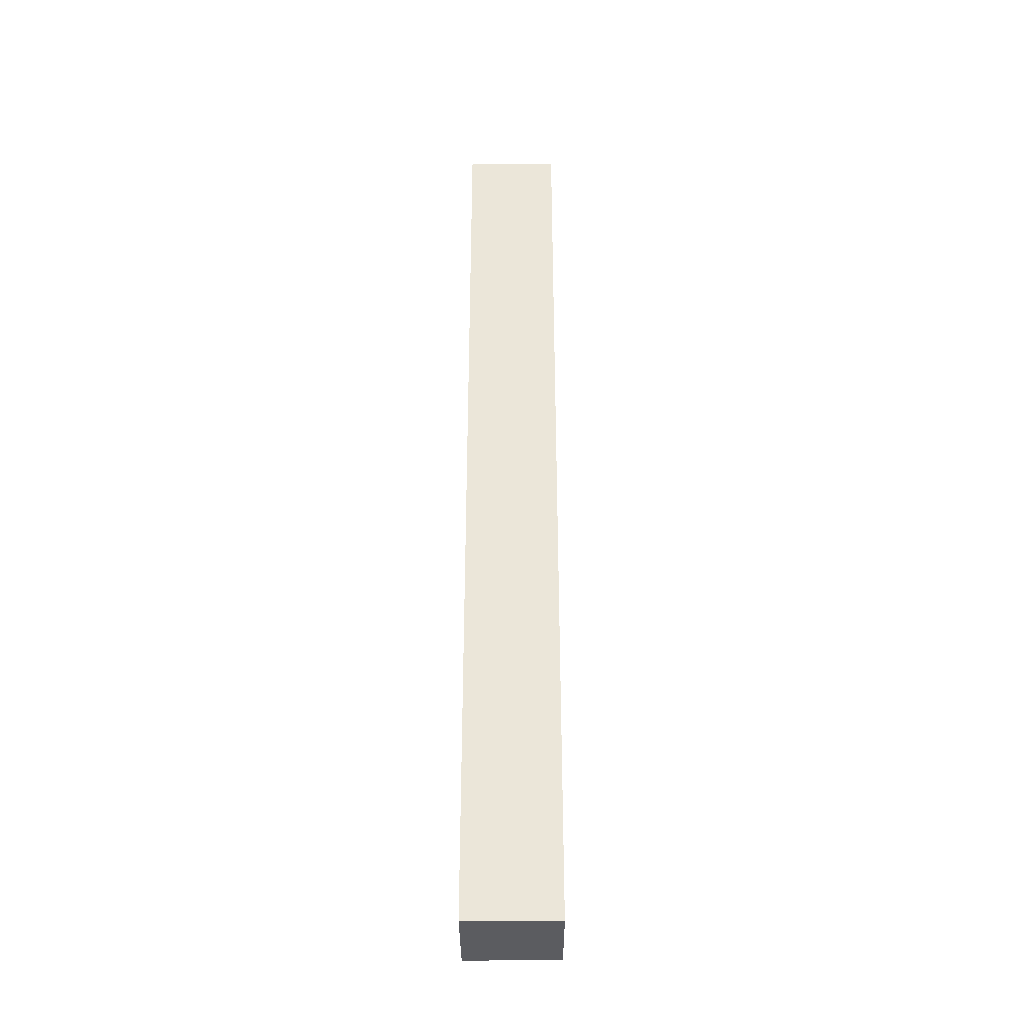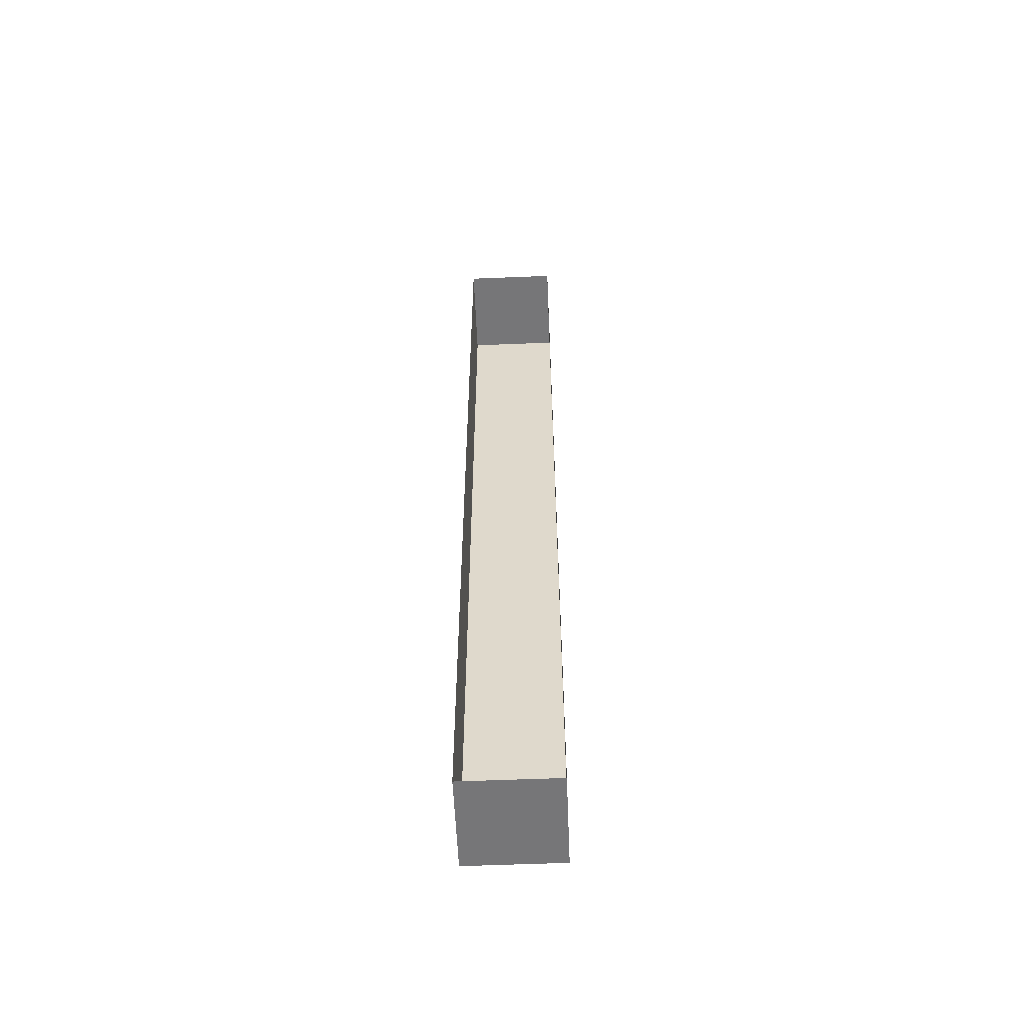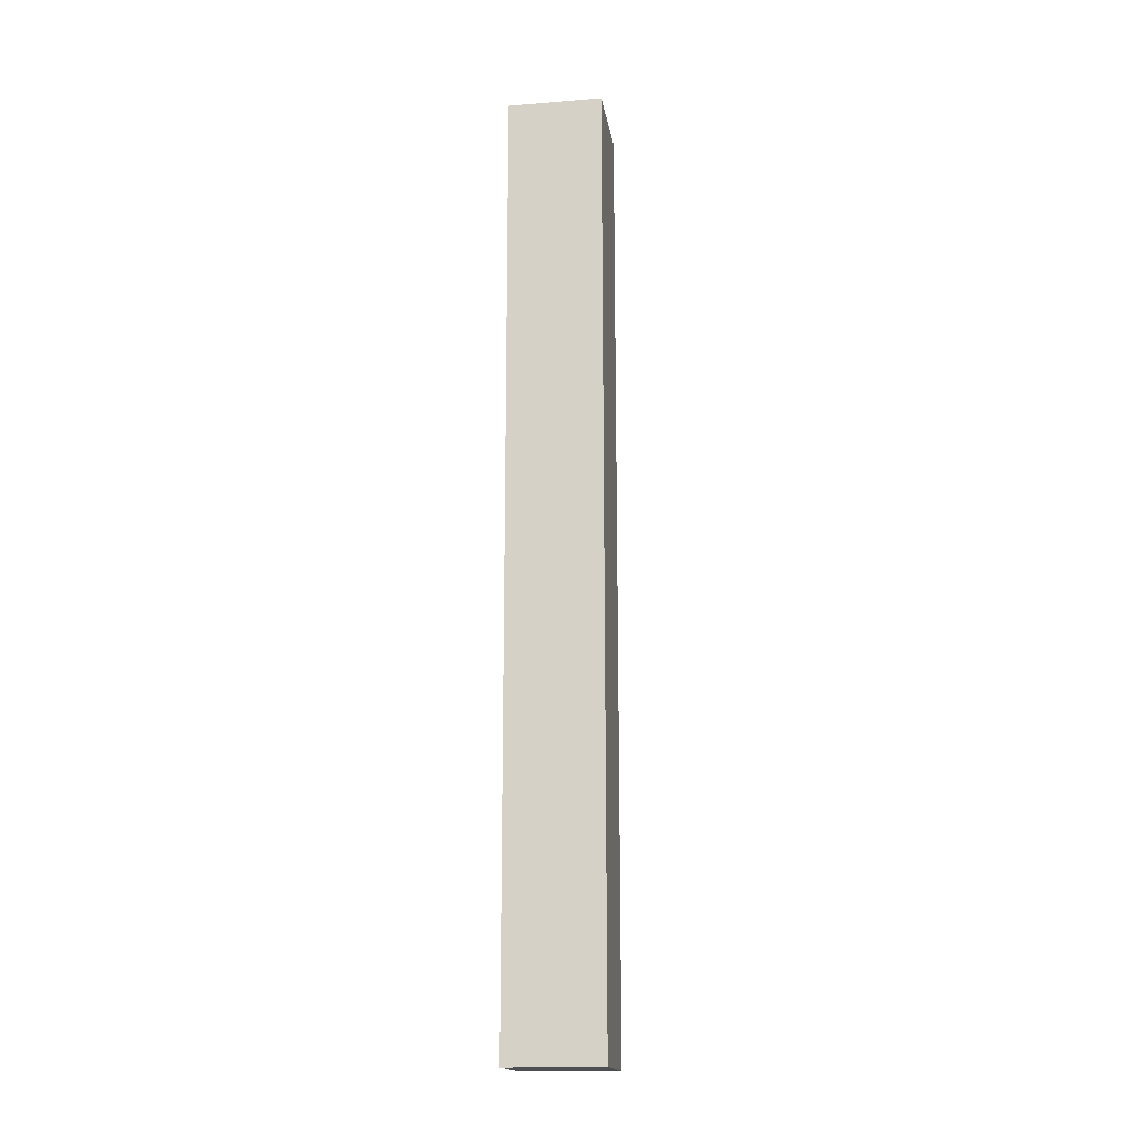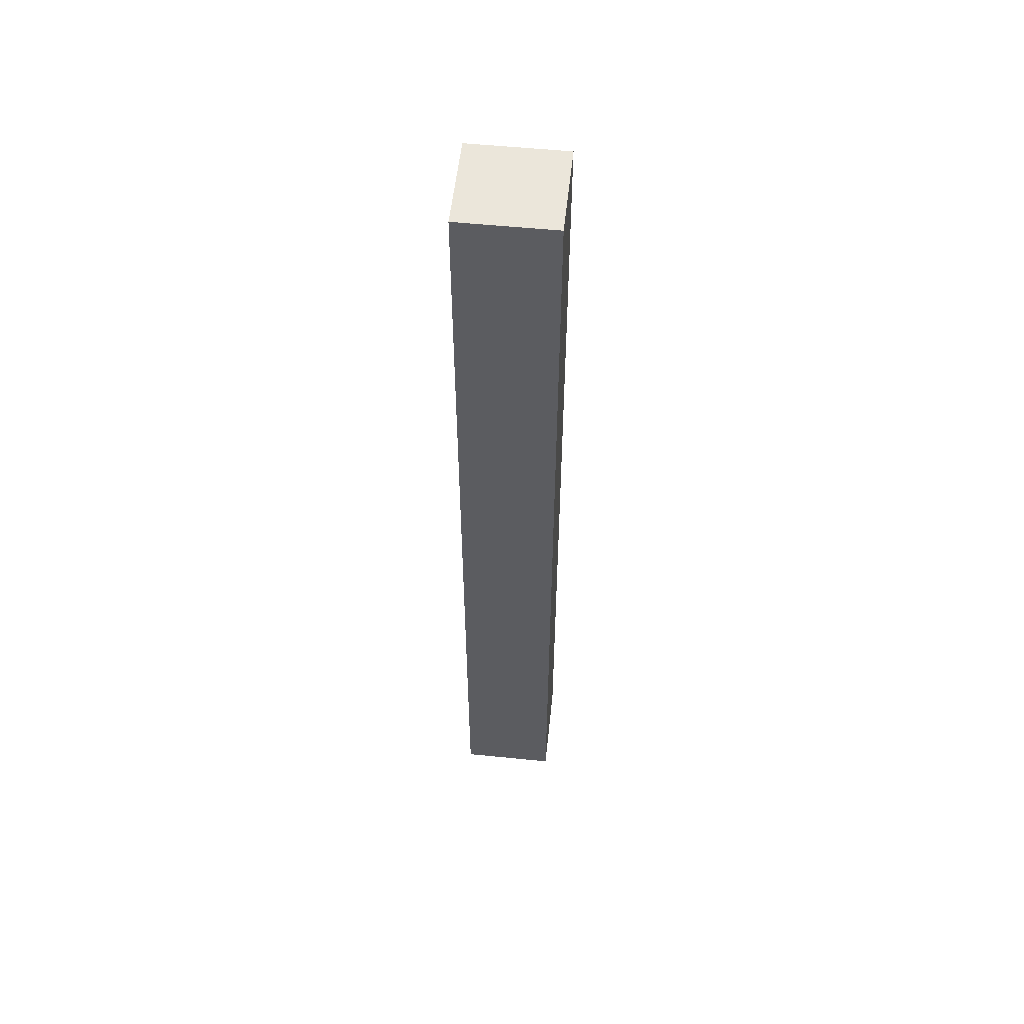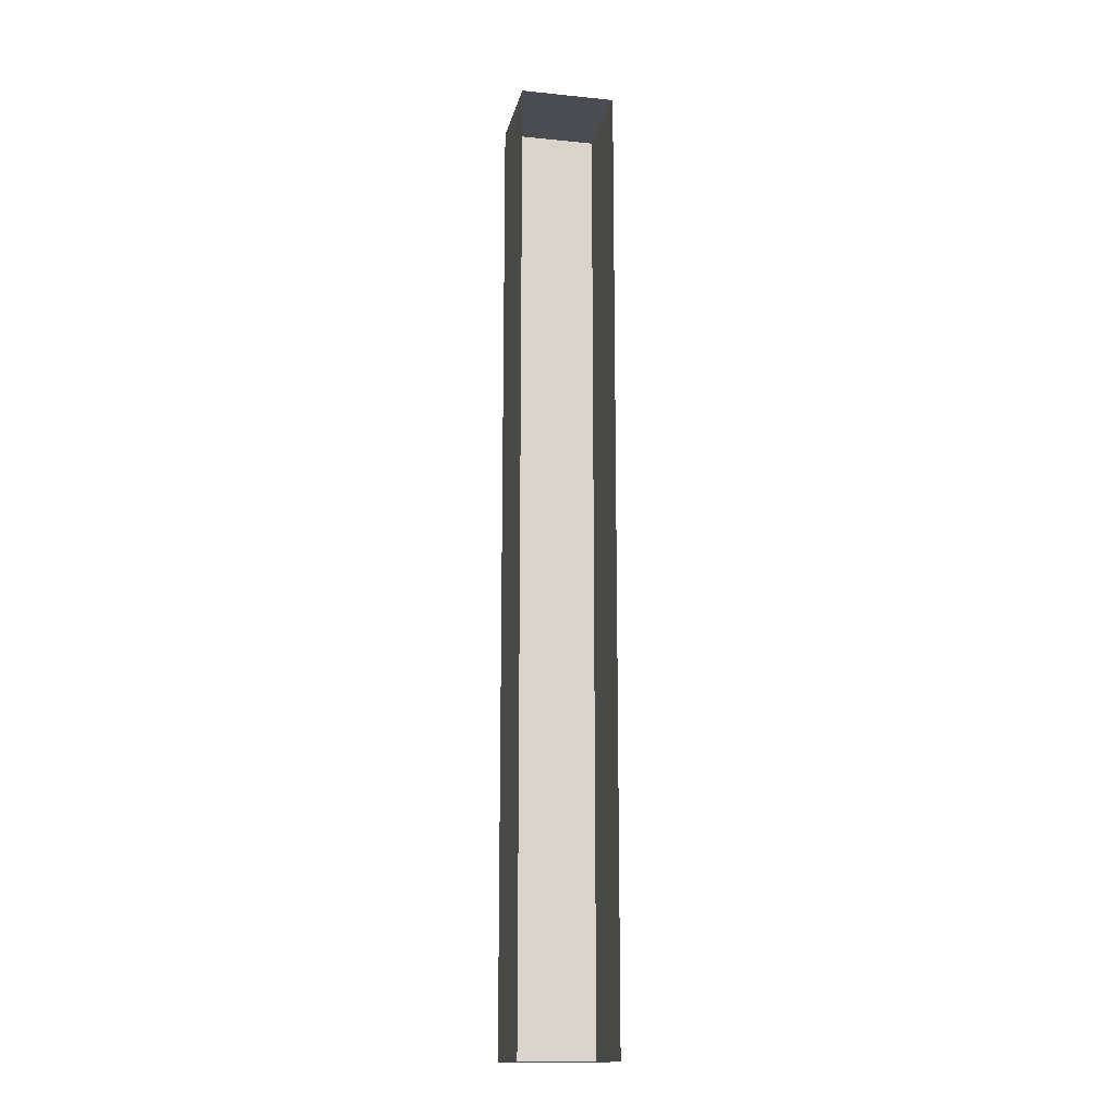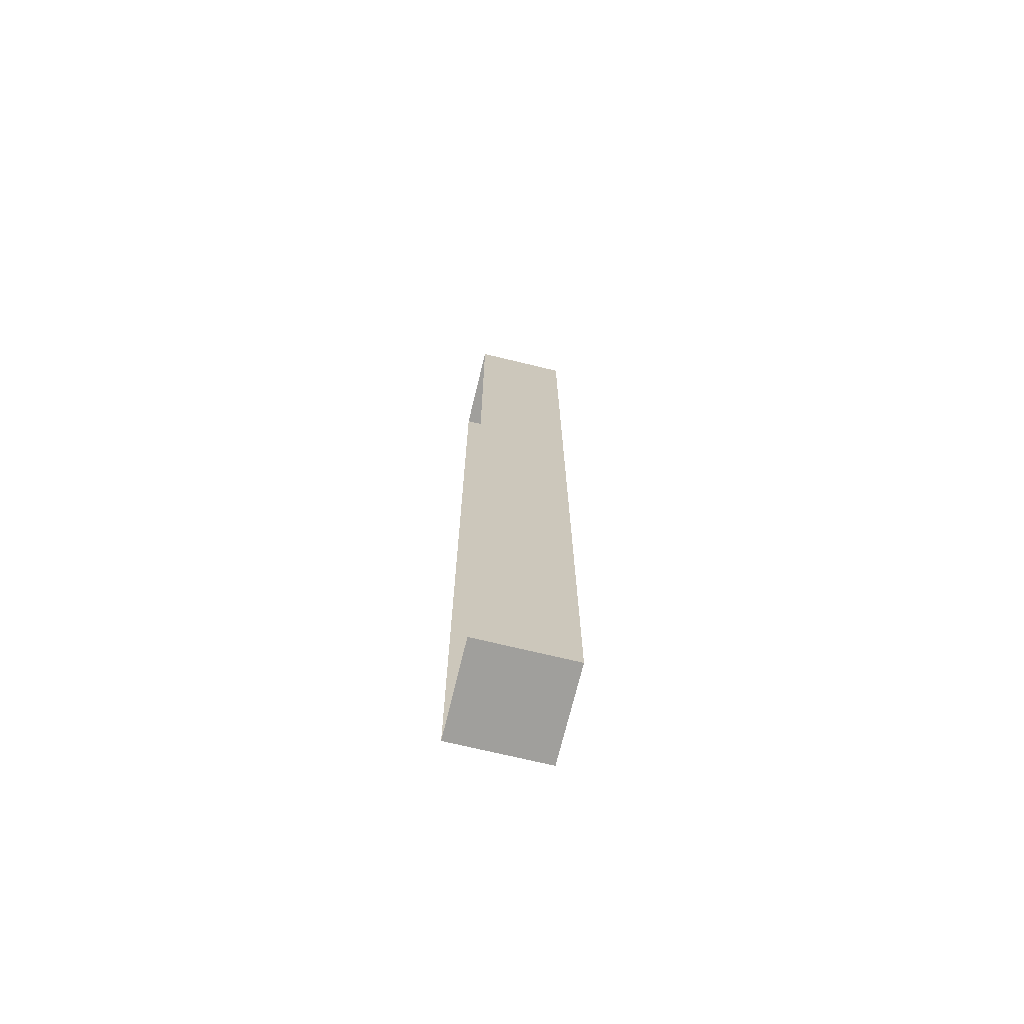
<metadata>
{"format":"obj","ext":"obj","renderer":"f3d","projection":"perspective","resolution":1024,"background":"white","views":[{"elev":-35.0,"azim":0.3,"up":"+Y"},{"elev":-56.9,"azim":-177.6,"up":"+Y"},{"elev":-17.0,"azim":-80.9,"up":"+Y"},{"elev":54.8,"azim":-83.9,"up":"+Y"},{"elev":-15.3,"azim":168.0,"up":"+Y"},{"elev":-71.2,"azim":-103.6,"up":"+Y"}]}
</metadata>
<code>
g Box1607
v -0.1641 -1.659 0.1669
v -0.1641 1.659 0.1669
v 0.1641 1.659 0.1669
v 0.1641 -1.659 0.1669
v -0.1641 -1.659 -0.1669
v -0.1641 -1.659 0.1669
v 0.1641 -1.659 0.1669
v 0.1641 -1.659 -0.1669
v 0.1641 -1.659 -0.1669
v 0.1641 -1.659 0.1669
v 0.1641 1.659 0.1669
v 0.1641 1.659 -0.1669
v 0.1641 1.659 -0.1669
v 0.1641 1.659 0.1669
v -0.1641 1.659 0.1669
v -0.1641 1.659 -0.1669
v -0.1641 1.659 -0.1669
v -0.1641 1.659 0.1669
v -0.1641 -1.659 0.1669
v -0.1641 -1.659 -0.1669
g Box1607_0
f 3 2 1
f 4 3 1
f 7 6 5
f 8 7 5
f 11 10 9
f 12 11 9
f 15 14 13
f 16 15 13
f 19 18 17
f 20 19 17

</code>
